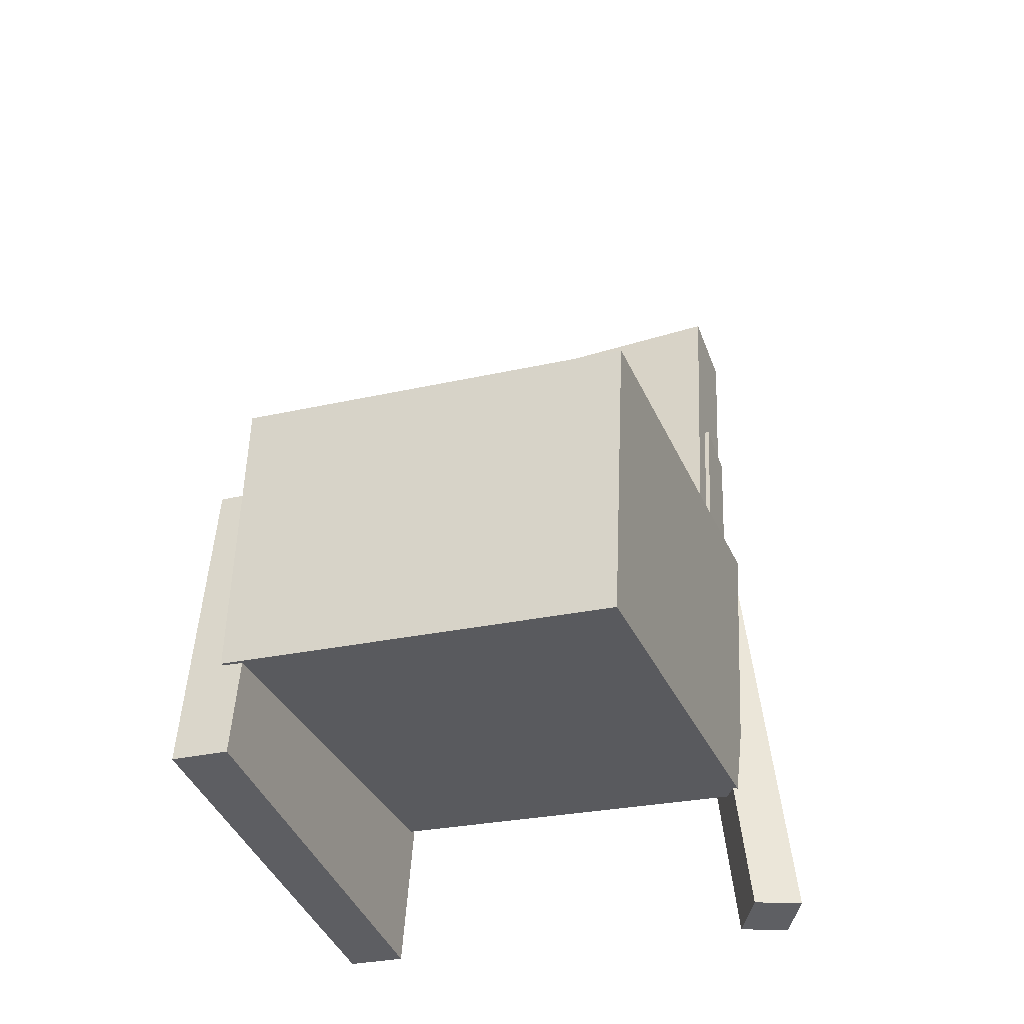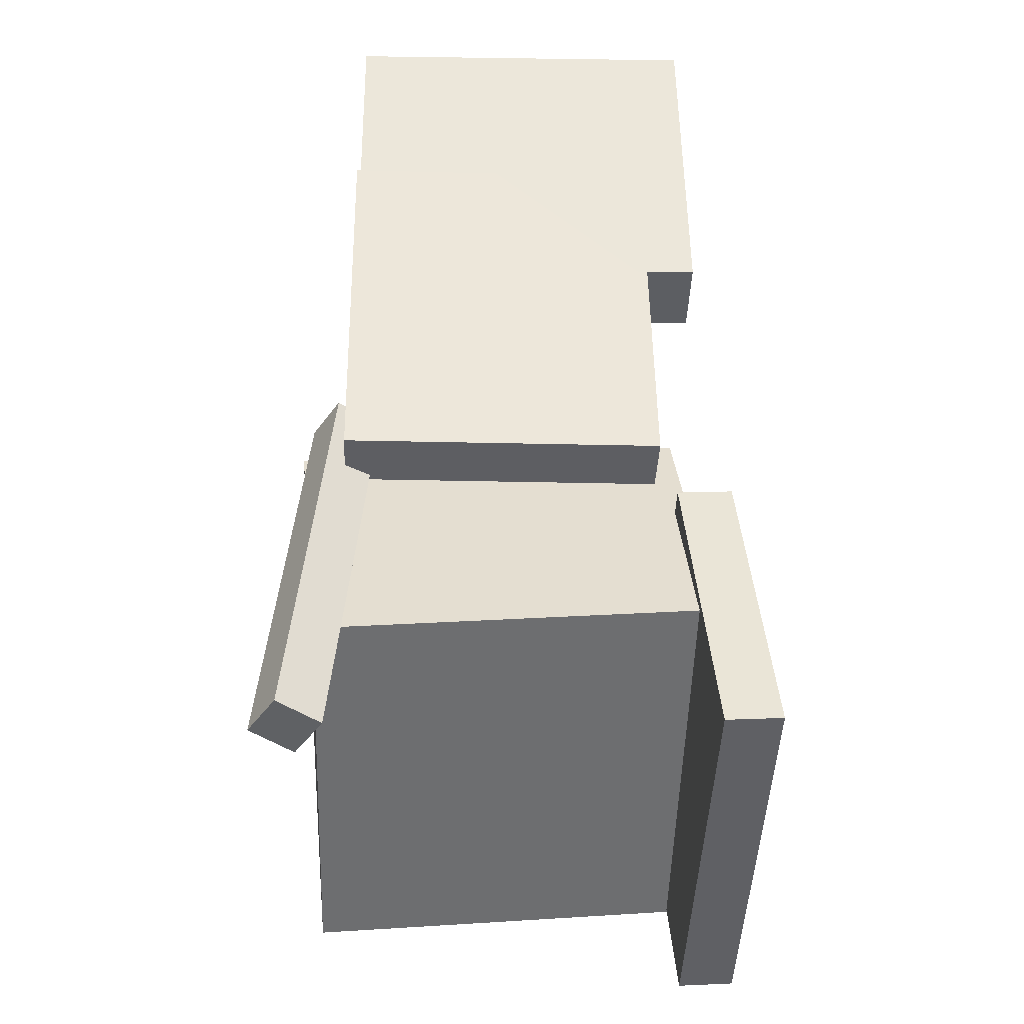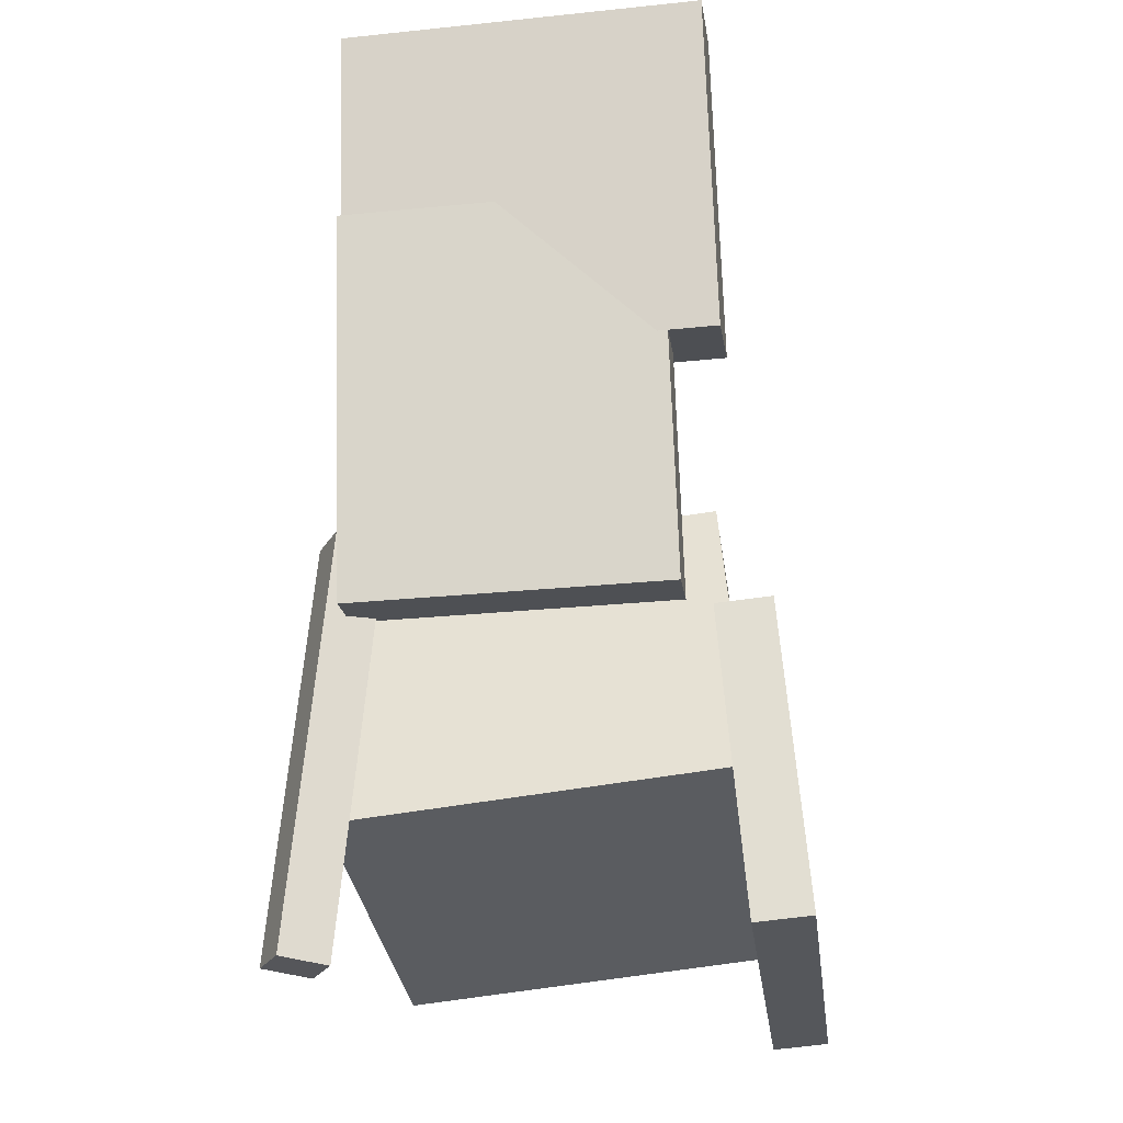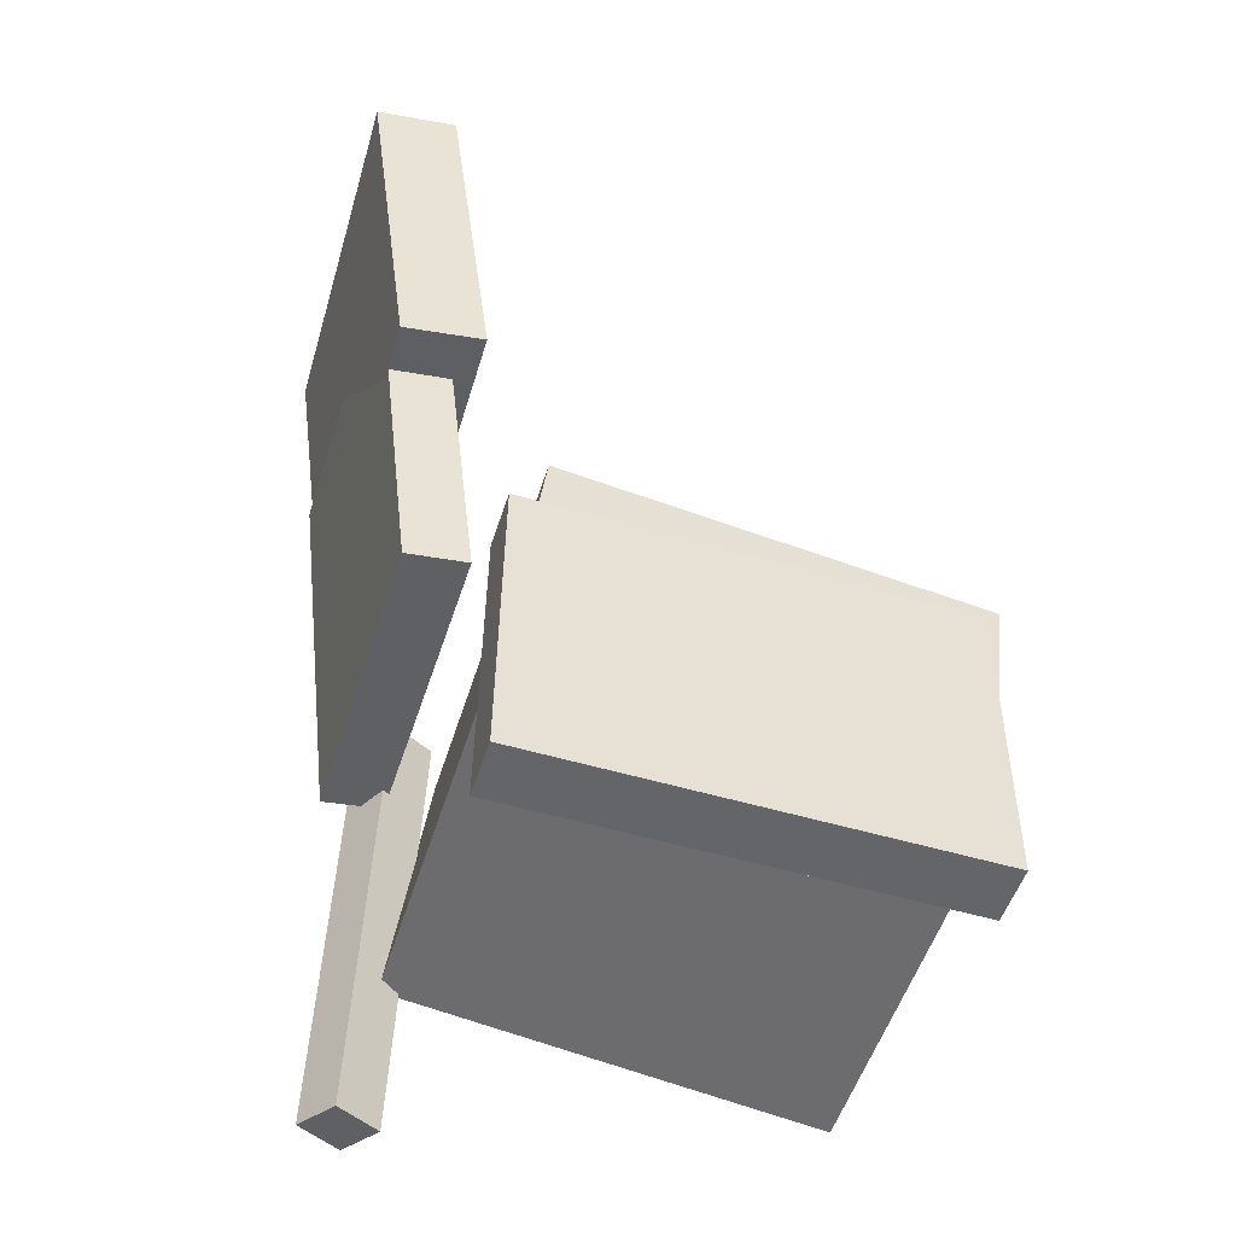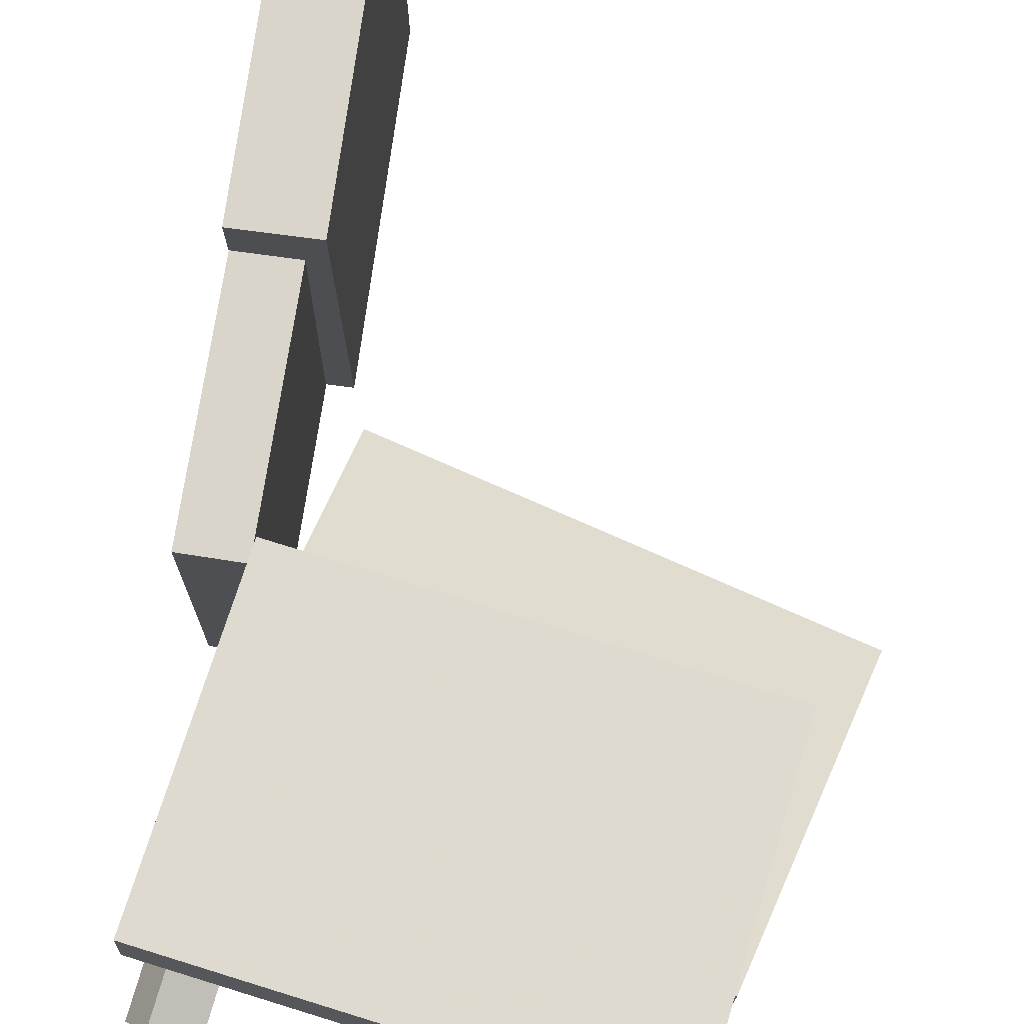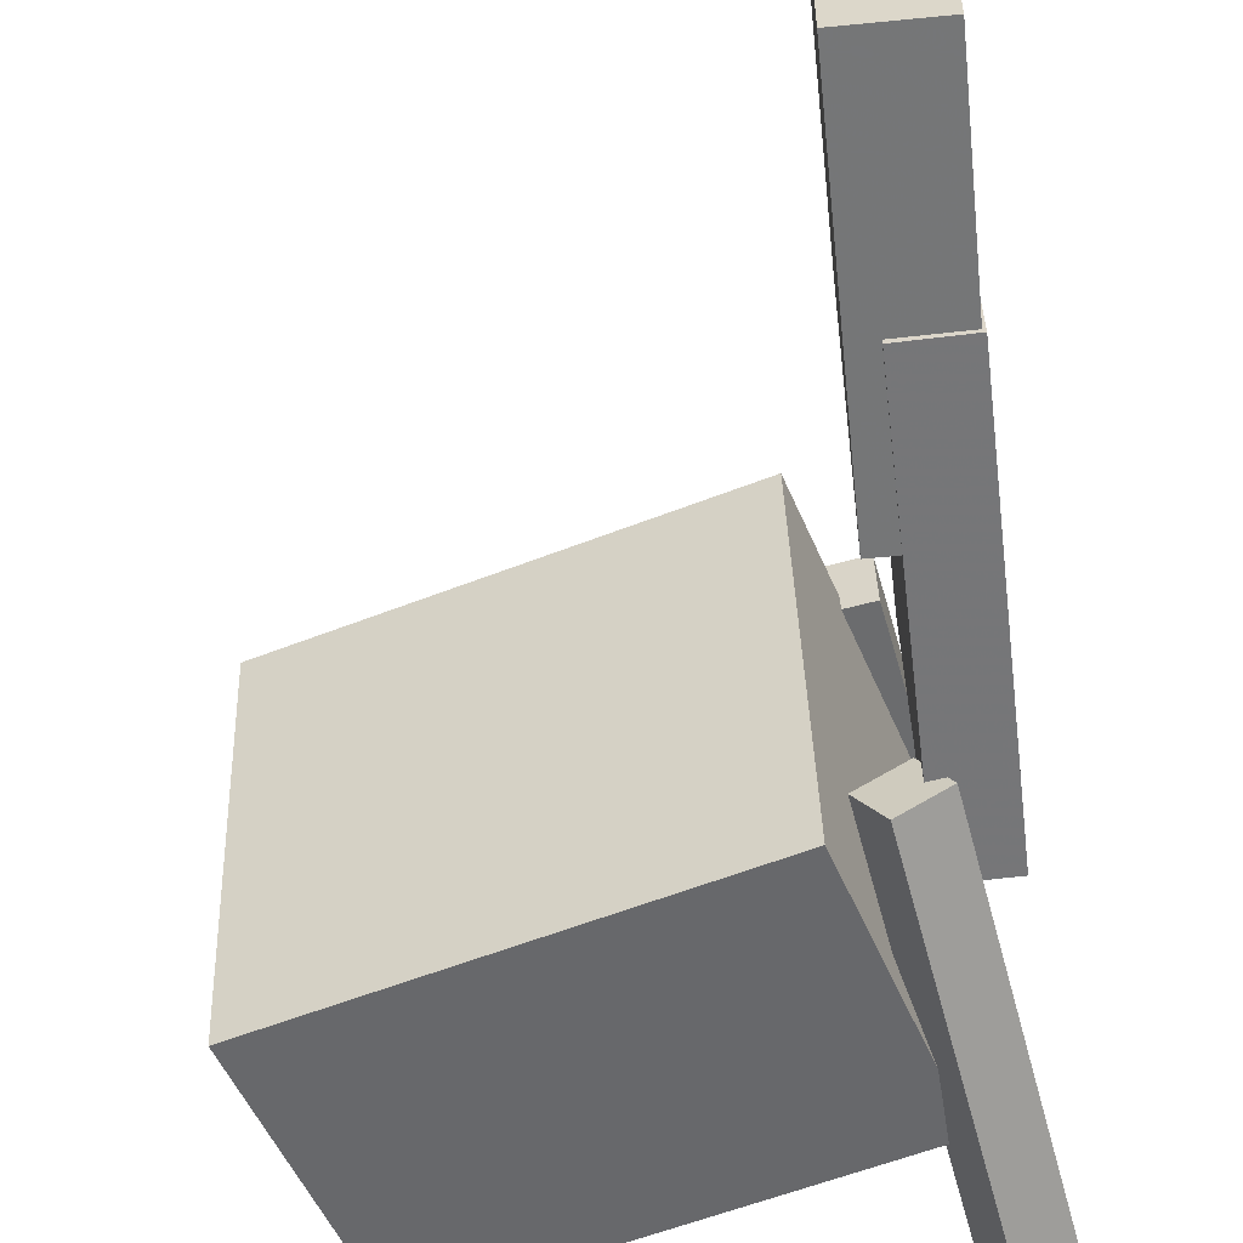
<metadata>
{"format":"obj","ext":"obj","renderer":"f3d","projection":"perspective","resolution":1024,"background":"white","views":[{"elev":-42.1,"azim":110.4,"up":"+Y"},{"elev":-45.0,"azim":-92.0,"up":"+Y"},{"elev":-24.8,"azim":-82.1,"up":"+Y"},{"elev":-46.5,"azim":-16.7,"up":"+Y"},{"elev":75.3,"azim":15.0,"up":"+Z"},{"elev":-57.7,"azim":-166.6,"up":"+Z"}]}
</metadata>
<code>
v -0.1273 -0.08764 0.1287
v -0.1356 -0.3213 0.1477
v -0.1268 -0.08421 0.1712
v -0.1351 -0.3179 0.1902
v 0.1933 -0.09931 0.1255
v 0.1849 -0.333 0.1445
v 0.1938 -0.09587 0.168
v 0.1855 -0.3295 0.187
f 1.0 7.0 5.0
f 1.0 3.0 7.0
f 1.0 4.0 3.0
f 1.0 2.0 4.0
f 3.0 8.0 7.0
f 3.0 4.0 8.0
f 5.0 7.0 8.0
f 5.0 8.0 6.0
f 1.0 5.0 6.0
f 1.0 6.0 2.0
f 2.0 6.0 8.0
f 2.0 8.0 4.0
v -0.1276 -0.2378 -0.1453
v -0.1247 -0.2075 0.152
v -0.09426 -0.02839 -0.1669
v -0.09137 0.00184 0.1303
v 0.1877 -0.2877 -0.1433
v 0.1906 -0.2575 0.154
v 0.221 -0.07835 -0.1649
v 0.2239 -0.04811 0.1324
f 9.0 15.0 13.0
f 9.0 11.0 15.0
f 9.0 12.0 11.0
f 9.0 10.0 12.0
f 11.0 16.0 15.0
f 11.0 12.0 16.0
f 13.0 15.0 16.0
f 13.0 16.0 14.0
f 9.0 13.0 14.0
f 9.0 14.0 10.0
f 10.0 14.0 16.0
f 10.0 16.0 12.0
v -0.1746 0.3606 0.1408
v -0.1413 0.1014 0.1449
v -0.1719 0.3567 -0.1328
v -0.1385 0.09746 -0.1288
v -0.235 0.3529 0.1404
v -0.2017 0.09359 0.1444
v -0.2323 0.349 -0.1333
v -0.1989 0.08968 -0.1293
f 17.0 23.0 21.0
f 17.0 19.0 23.0
f 17.0 20.0 19.0
f 17.0 18.0 20.0
f 19.0 24.0 23.0
f 19.0 20.0 24.0
f 21.0 23.0 24.0
f 21.0 24.0 22.0
f 17.0 21.0 22.0
f 17.0 22.0 18.0
f 18.0 22.0 24.0
f 18.0 24.0 20.0
v -0.1008 -0.08587 0.1056
v -0.1005 -0.1391 0.1075
v 0.1203 -0.08412 0.1142
v 0.1206 -0.1374 0.1161
v -0.09169 -0.09406 -0.127
v -0.09134 -0.1473 -0.1251
v 0.1294 -0.09232 -0.1184
v 0.1298 -0.1455 -0.1165
f 25.0 31.0 29.0
f 25.0 27.0 31.0
f 25.0 28.0 27.0
f 25.0 26.0 28.0
f 27.0 32.0 31.0
f 27.0 28.0 32.0
f 29.0 31.0 32.0
f 29.0 32.0 30.0
f 25.0 29.0 30.0
f 25.0 30.0 26.0
f 26.0 30.0 32.0
f 26.0 32.0 28.0
v -0.2153 0.2014 -0.1341
v -0.2137 0.2058 0.1053
v -0.1699 0.2065 -0.1345
v -0.1683 0.2108 0.1049
v -0.1821 -0.09632 -0.1289
v -0.1806 -0.09198 0.1104
v -0.1367 -0.09127 -0.1293
v -0.1352 -0.08693 0.11
f 33.0 39.0 37.0
f 33.0 35.0 39.0
f 33.0 36.0 35.0
f 33.0 34.0 36.0
f 35.0 40.0 39.0
f 35.0 36.0 40.0
f 37.0 39.0 40.0
f 37.0 40.0 38.0
f 33.0 37.0 38.0
f 33.0 38.0 34.0
f 34.0 38.0 40.0
f 34.0 40.0 36.0
v -0.15 -0.3439 -0.1304
v -0.14 -0.03204 -0.1054
v -0.1693 -0.3408 -0.1624
v -0.1592 -0.02886 -0.1374
v -0.1168 -0.3434 -0.1504
v -0.1068 -0.03151 -0.1254
v -0.1361 -0.3402 -0.1824
v -0.1261 -0.02832 -0.1573
f 41.0 47.0 45.0
f 41.0 43.0 47.0
f 41.0 44.0 43.0
f 41.0 42.0 44.0
f 43.0 48.0 47.0
f 43.0 44.0 48.0
f 45.0 47.0 48.0
f 45.0 48.0 46.0
f 41.0 45.0 46.0
f 41.0 46.0 42.0
f 42.0 46.0 48.0
f 42.0 48.0 44.0

</code>
